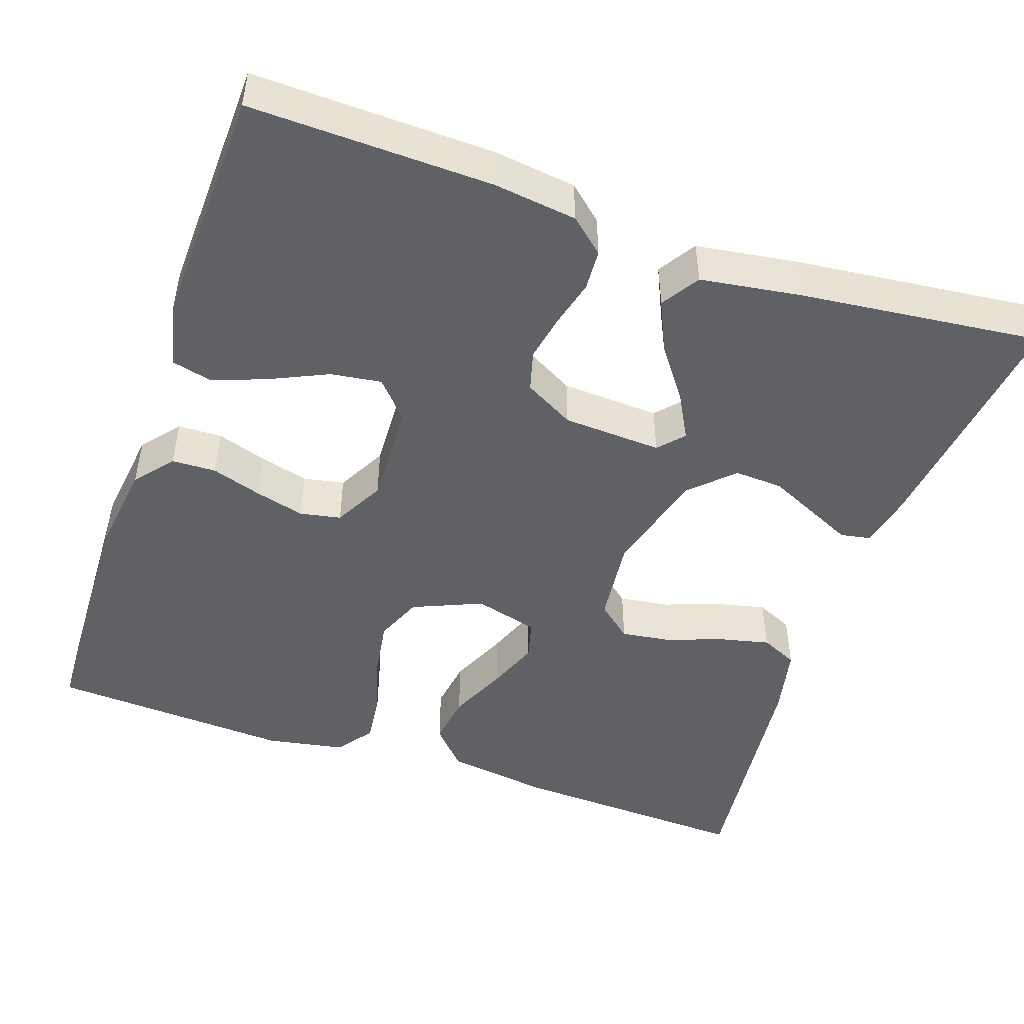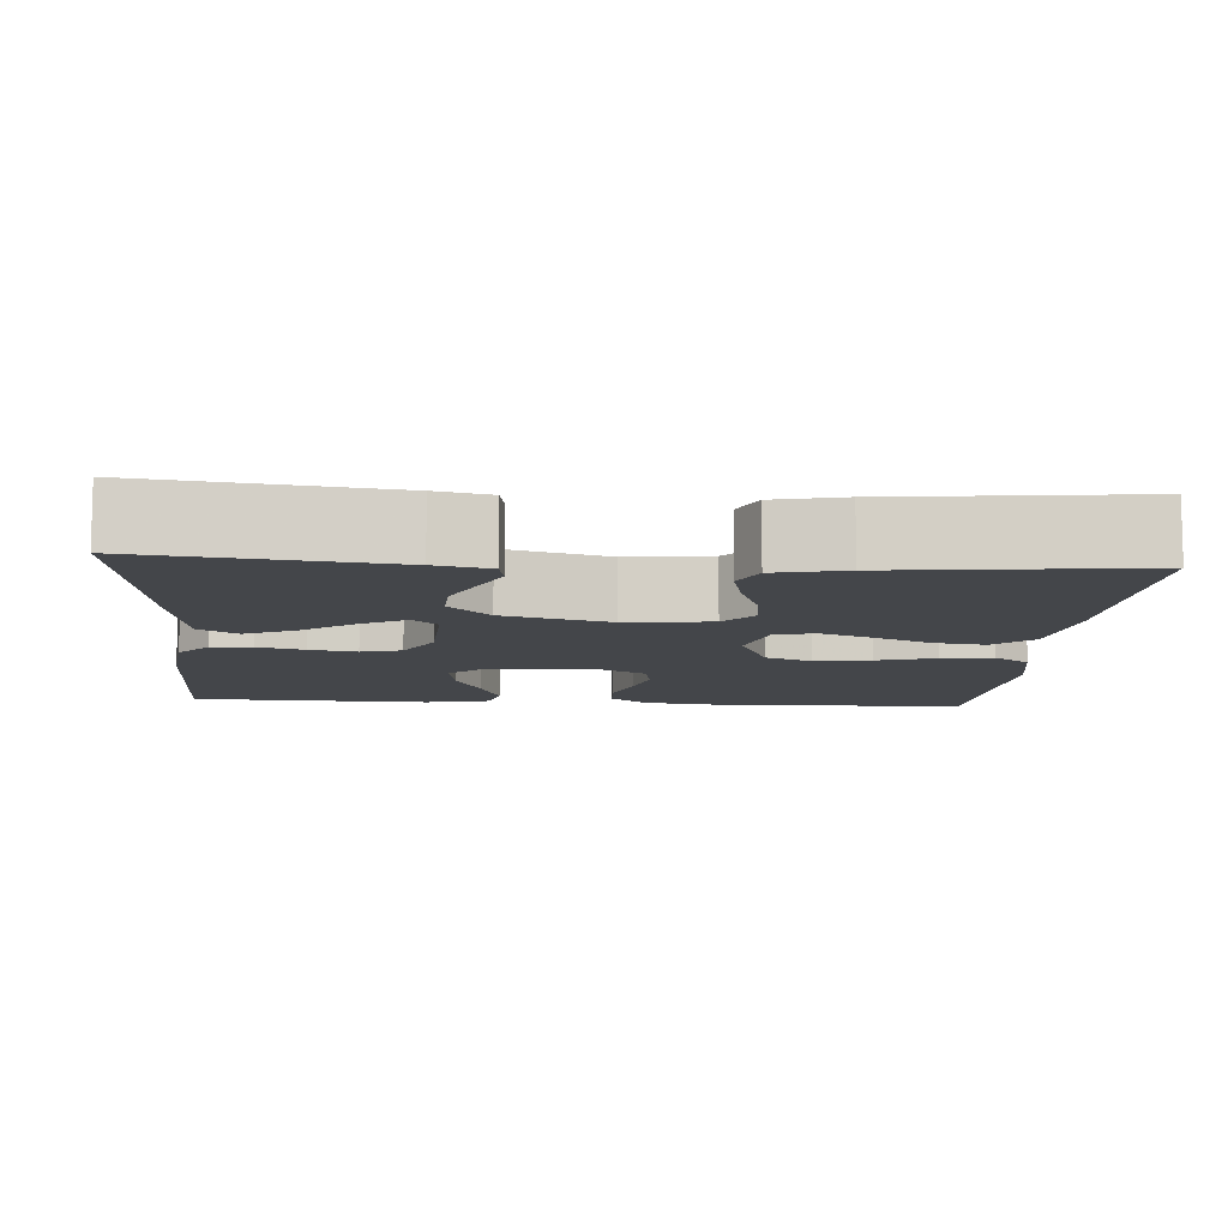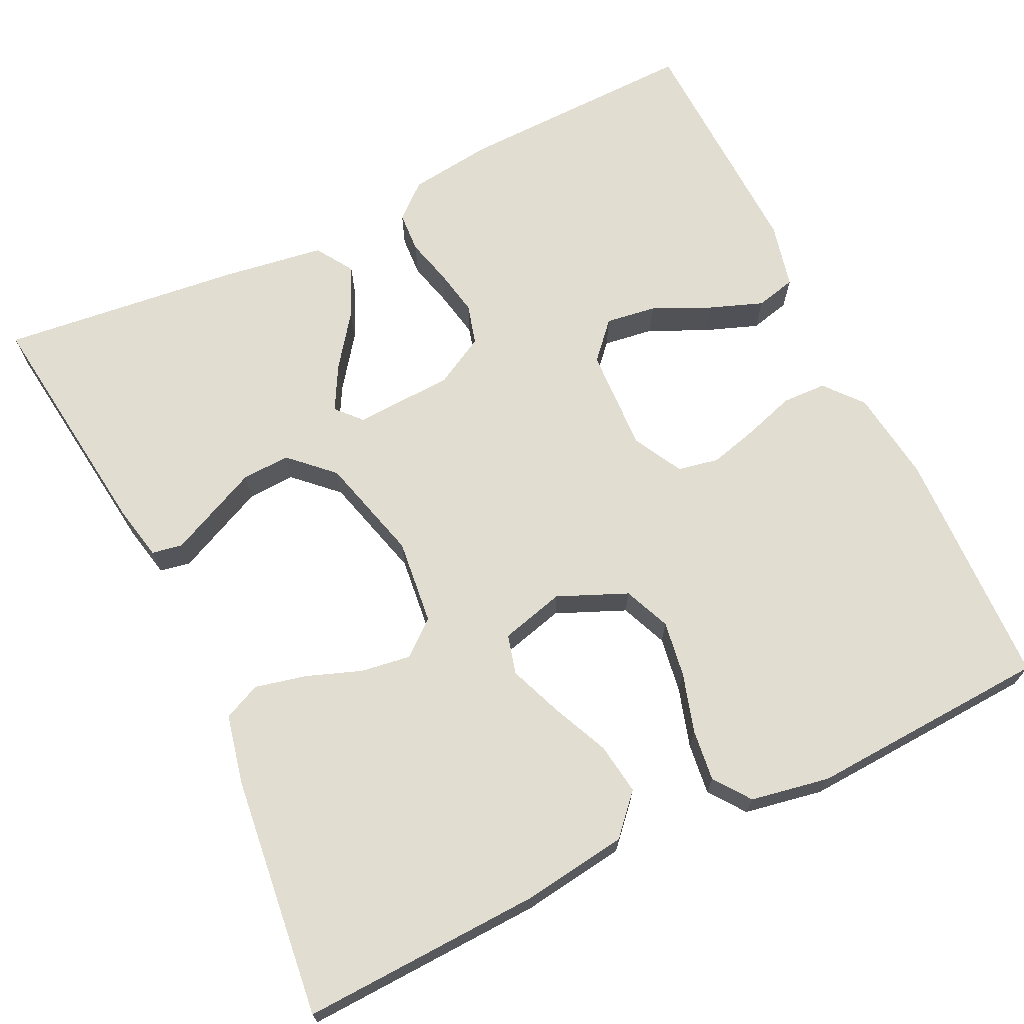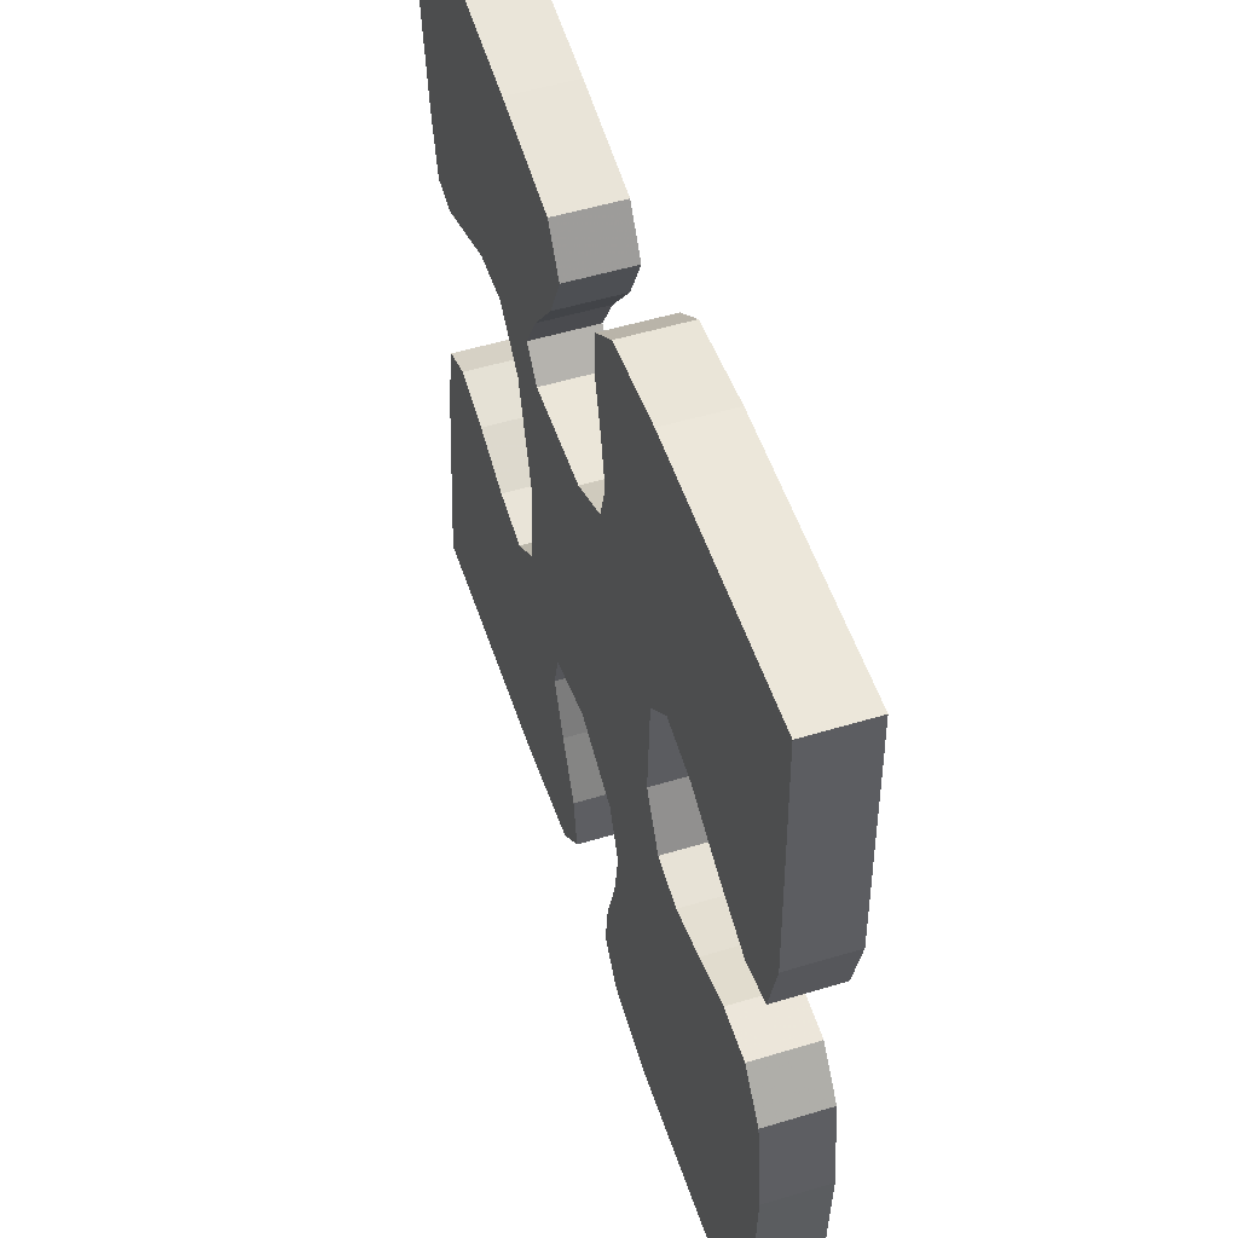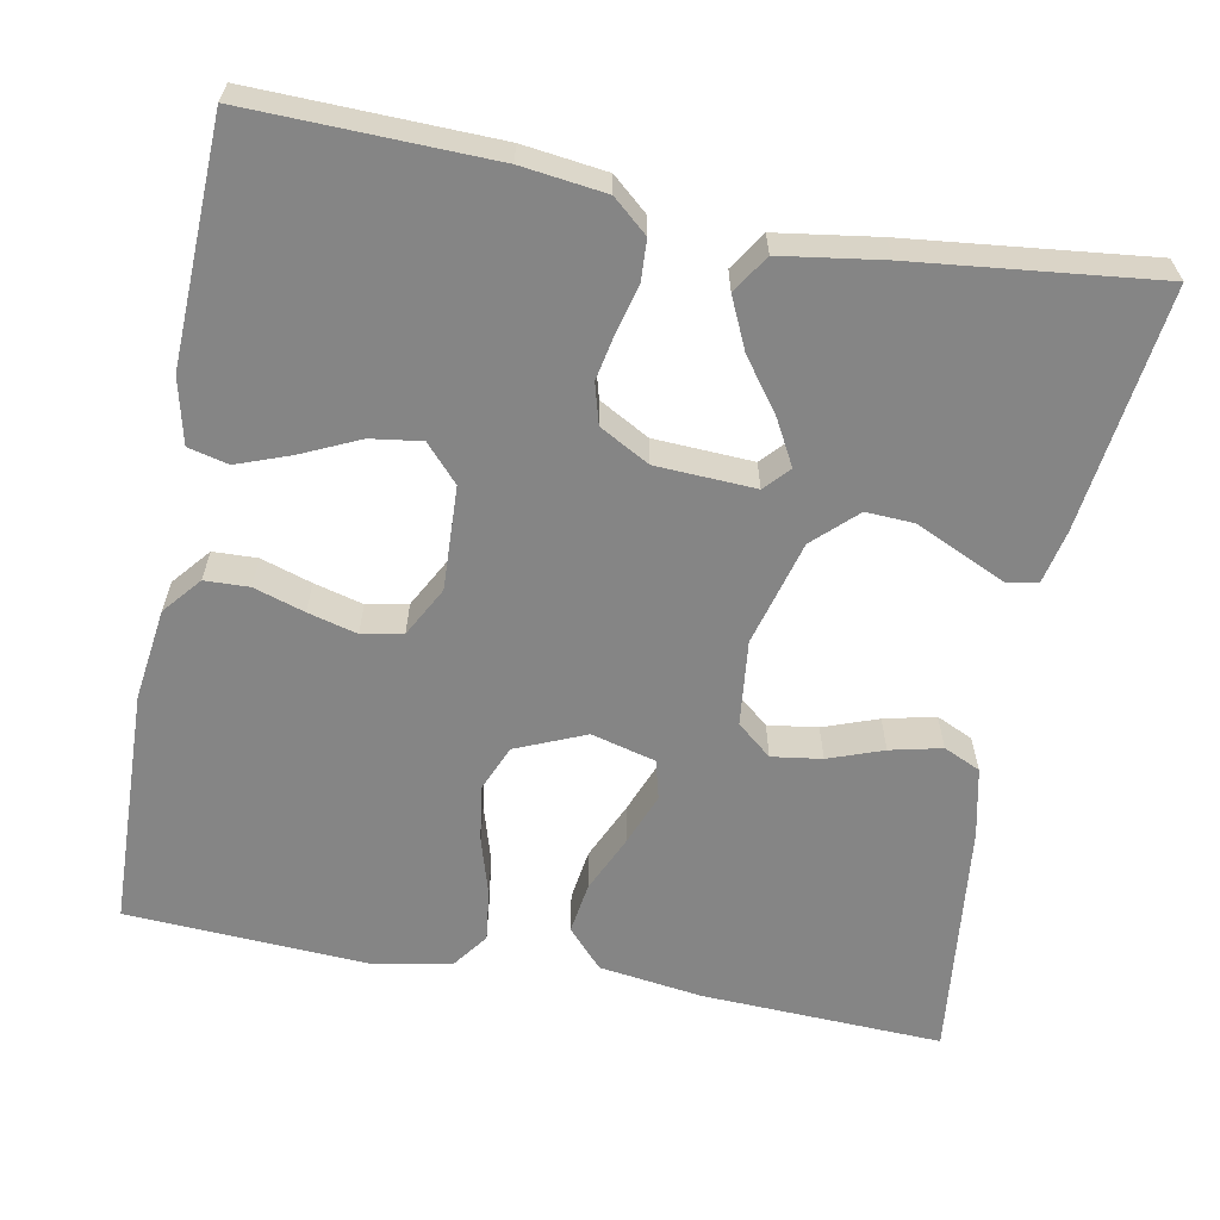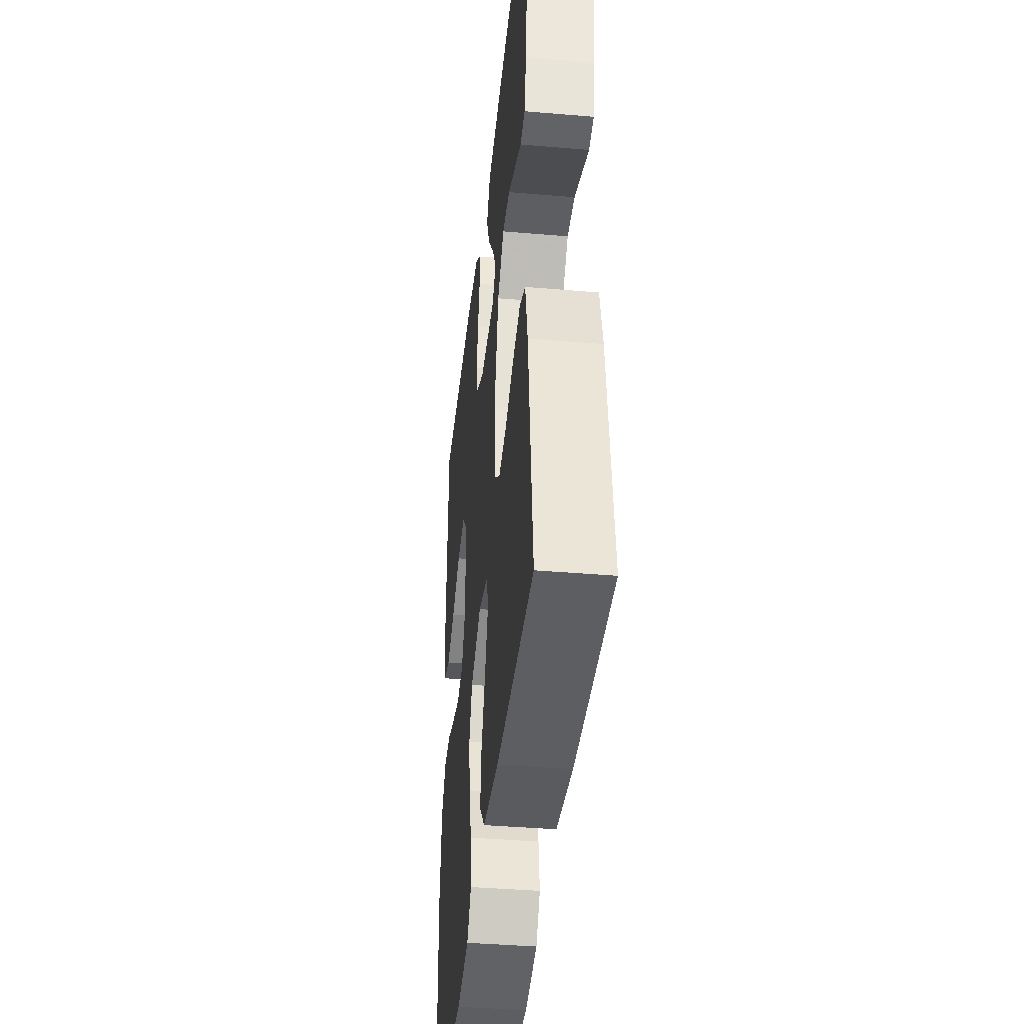
<metadata>
{"format":"obj","ext":"obj","renderer":"f3d","projection":"perspective","resolution":1024,"background":"white","views":[{"elev":-48.1,"azim":-19.1,"up":"+Y"},{"elev":-9.5,"azim":85.8,"up":"+Y"},{"elev":68.9,"azim":154.2,"up":"+Y"},{"elev":53.3,"azim":-107.9,"up":"+Z"},{"elev":-61.7,"azim":-10.9,"up":"+Y"},{"elev":-40.3,"azim":84.0,"up":"+Z"}]}
</metadata>
<code>
v 0.5 0.07 -0.5
v 0.2 0.07 -0.488
v 0.071 0.07 -0.47
v 0.027 0.07 -0.422
v 0.036 0.07 -0.358
v 0.068 0.07 -0.286
v 0.093 0.07 -0.221
v 0.08 0.07 -0.172
v 0 0.07 -0.151
v -0.086 0.07 -0.188
v -0.11 0.07 -0.246
v -0.099 0.07 -0.316
v -0.077 0.07 -0.389
v -0.069 0.07 -0.453
v -0.102 0.07 -0.498
v -0.2 0.07 -0.516
v -0.5 0.07 -0.5
v -0.51 0.07 -0.2
v -0.495 0.07 -0.085
v -0.456 0.07 -0.038
v -0.401 0.07 -0.036
v -0.338 0.07 -0.056
v -0.277 0.07 -0.072
v -0.226 0.07 -0.062
v -0.193 0.07 0
v -0.199 0.07 0.129
v -0.24 0.07 0.174
v -0.303 0.07 0.165
v -0.374 0.07 0.132
v -0.441 0.07 0.107
v -0.491 0.07 0.119
v -0.51 0.07 0.2
v -0.5 0.07 0.5
v -0.2 0.07 0.493
v -0.096 0.07 0.48
v -0.053 0.07 0.443
v -0.05 0.07 0.392
v -0.065 0.07 0.334
v -0.076 0.07 0.276
v -0.062 0.07 0.226
v 0 0.07 0.192
v 0.123 0.07 0.186
v 0.151 0.07 0.217
v 0.121 0.07 0.272
v 0.073 0.07 0.337
v 0.044 0.07 0.4
v 0.074 0.07 0.447
v 0.2 0.07 0.466
v 0.5 0.07 0.5
v 0.463 0.07 0.2
v 0.449 0.07 0.133
v 0.411 0.07 0.126
v 0.359 0.07 0.15
v 0.298 0.07 0.178
v 0.238 0.07 0.181
v 0.186 0.07 0.131
v 0.151 0.07 0
v 0.163 0.07 -0.106
v 0.206 0.07 -0.142
v 0.268 0.07 -0.133
v 0.336 0.07 -0.108
v 0.4 0.07 -0.093
v 0.446 0.07 -0.114
v 0.465 0.07 -0.2
v 0.5 0 -0.5
v 0.2 0 -0.488
v 0.071 0 -0.47
v 0.027 0 -0.422
v 0.036 0 -0.358
v 0.068 0 -0.286
v 0.093 0 -0.221
v 0.08 0 -0.172
v 0 0 -0.151
v -0.086 0 -0.188
v -0.11 0 -0.246
v -0.099 0 -0.316
v -0.077 0 -0.389
v -0.069 0 -0.453
v -0.102 0 -0.498
v -0.2 0 -0.516
v -0.5 0 -0.5
v -0.51 0 -0.2
v -0.495 0 -0.085
v -0.456 0 -0.038
v -0.401 0 -0.036
v -0.338 0 -0.056
v -0.277 0 -0.072
v -0.226 0 -0.062
v -0.193 0 0
v -0.199 0 0.129
v -0.24 0 0.174
v -0.303 0 0.165
v -0.374 0 0.132
v -0.441 0 0.107
v -0.491 0 0.119
v -0.51 0 0.2
v -0.5 0 0.5
v -0.2 0 0.493
v -0.096 0 0.48
v -0.053 0 0.443
v -0.05 0 0.392
v -0.065 0 0.334
v -0.076 0 0.276
v -0.062 0 0.226
v 0 0 0.192
v 0.123 0 0.186
v 0.151 0 0.217
v 0.121 0 0.272
v 0.073 0 0.337
v 0.044 0 0.4
v 0.074 0 0.447
v 0.2 0 0.466
v 0.5 0 0.5
v 0.463 0 0.2
v 0.449 0 0.133
v 0.411 0 0.126
v 0.359 0 0.15
v 0.298 0 0.178
v 0.238 0 0.181
v 0.186 0 0.131
v 0.151 0 0
v 0.163 0 -0.106
v 0.206 0 -0.142
v 0.268 0 -0.133
v 0.336 0 -0.108
v 0.4 0 -0.093
v 0.446 0 -0.114
v 0.465 0 -0.2
f 4 5 6
f 3 4 6
f 2 3 6
f 1 2 6
f 64 1 6
f 63 64 6
f 62 63 6
f 61 62 6
f 60 61 6
f 59 60 6 7
f 58 59 7 8
f 57 58 8 9
f 56 57 9 10
f 51 52 53
f 50 51 53
f 49 50 53
f 48 49 53
f 47 48 53
f 46 47 53
f 45 46 53
f 44 45 53
f 44 53 54
f 43 44 54 55
f 36 37 38
f 35 36 38
f 34 35 38
f 33 34 38
f 32 33 38
f 31 32 38
f 30 31 38
f 29 30 38
f 28 29 38
f 27 28 38 39
f 26 27 39 40
f 20 21 22
f 19 20 22
f 18 19 22
f 17 18 22
f 16 17 22
f 15 16 22
f 14 15 22
f 13 14 22
f 12 13 22
f 11 12 22 23
f 10 11 23 24
f 42 43 55 56
f 10 24 25
f 56 10 25
f 42 56 25
f 41 42 25
f 25 26 40 41
f 70 69 68
f 70 68 67
f 70 67 66
f 70 66 65
f 70 65 128
f 70 128 127
f 70 127 126
f 70 126 125
f 70 125 124
f 71 70 124 123
f 72 71 123 122
f 73 72 122 121
f 74 73 121 120
f 117 116 115
f 117 115 114
f 117 114 113
f 117 113 112
f 117 112 111
f 117 111 110
f 117 110 109
f 117 109 108
f 118 117 108
f 119 118 108 107
f 102 101 100
f 102 100 99
f 102 99 98
f 102 98 97
f 102 97 96
f 102 96 95
f 102 95 94
f 102 94 93
f 102 93 92
f 103 102 92 91
f 104 103 91 90
f 86 85 84
f 86 84 83
f 86 83 82
f 86 82 81
f 86 81 80
f 86 80 79
f 86 79 78
f 86 78 77
f 86 77 76
f 87 86 76 75
f 88 87 75 74
f 120 119 107 106
f 89 88 74
f 89 74 120
f 89 120 106
f 89 106 105
f 105 104 90 89
f 1 65 66 2
f 2 66 67 3
f 3 67 68 4
f 4 68 69 5
f 5 69 70 6
f 6 70 71 7
f 7 71 72 8
f 8 72 73 9
f 9 73 74 10
f 10 74 75 11
f 11 75 76 12
f 12 76 77 13
f 13 77 78 14
f 14 78 79 15
f 15 79 80 16
f 16 80 81 17
f 17 81 82 18
f 18 82 83 19
f 19 83 84 20
f 20 84 85 21
f 21 85 86 22
f 22 86 87 23
f 23 87 88 24
f 24 88 89 25
f 25 89 90 26
f 26 90 91 27
f 27 91 92 28
f 28 92 93 29
f 29 93 94 30
f 30 94 95 31
f 31 95 96 32
f 32 96 97 33
f 33 97 98 34
f 34 98 99 35
f 35 99 100 36
f 36 100 101 37
f 37 101 102 38
f 38 102 103 39
f 39 103 104 40
f 40 104 105 41
f 41 105 106 42
f 42 106 107 43
f 43 107 108 44
f 44 108 109 45
f 45 109 110 46
f 46 110 111 47
f 47 111 112 48
f 48 112 113 49
f 49 113 114 50
f 50 114 115 51
f 51 115 116 52
f 52 116 117 53
f 53 117 118 54
f 54 118 119 55
f 55 119 120 56
f 56 120 121 57
f 57 121 122 58
f 58 122 123 59
f 59 123 124 60
f 60 124 125 61
f 61 125 126 62
f 62 126 127 63
f 63 127 128 64
f 64 128 65 1

</code>
